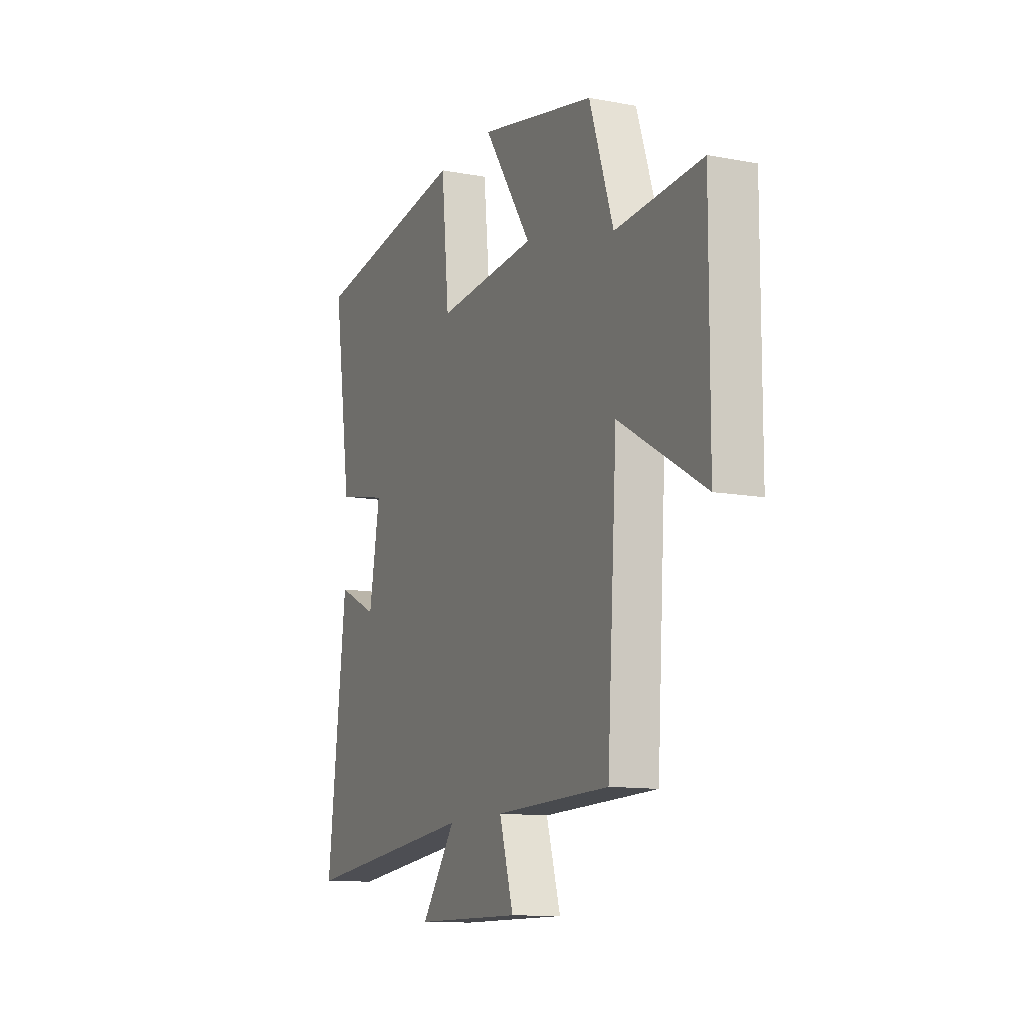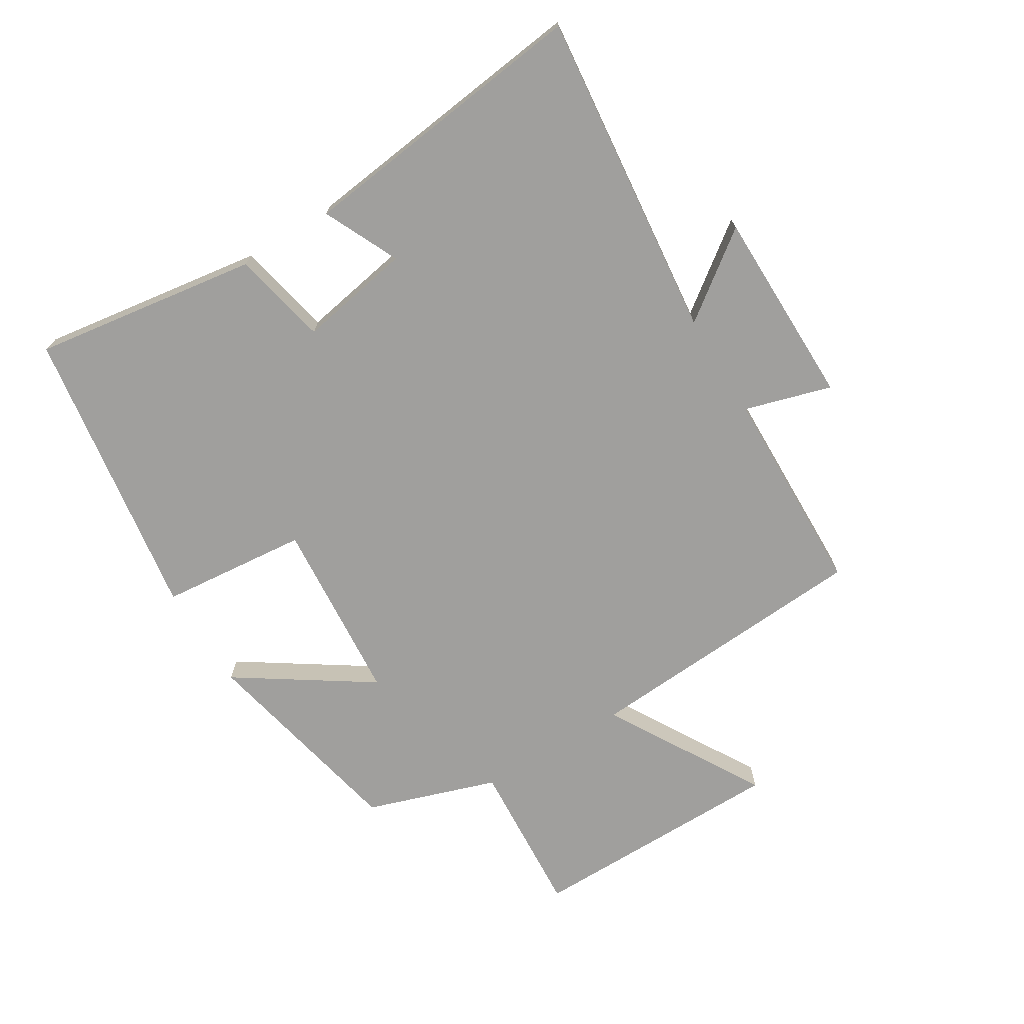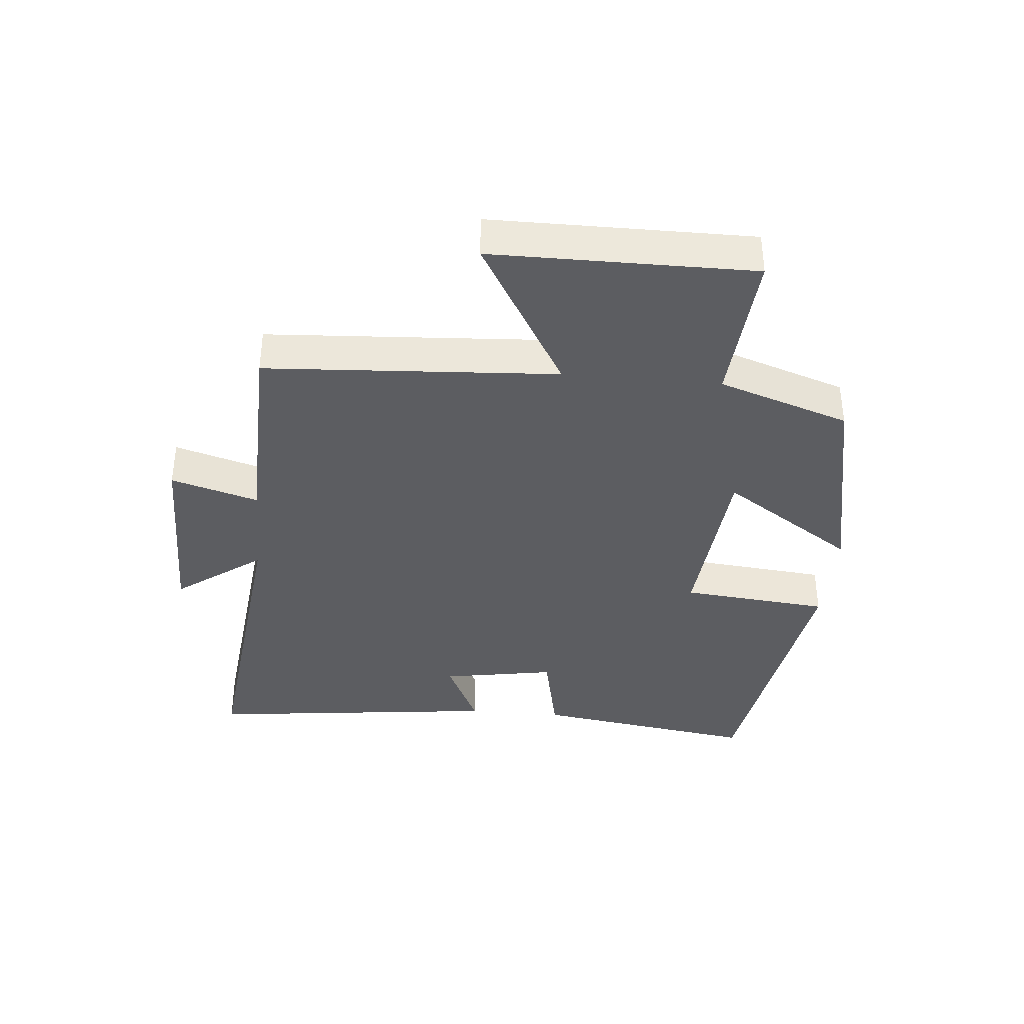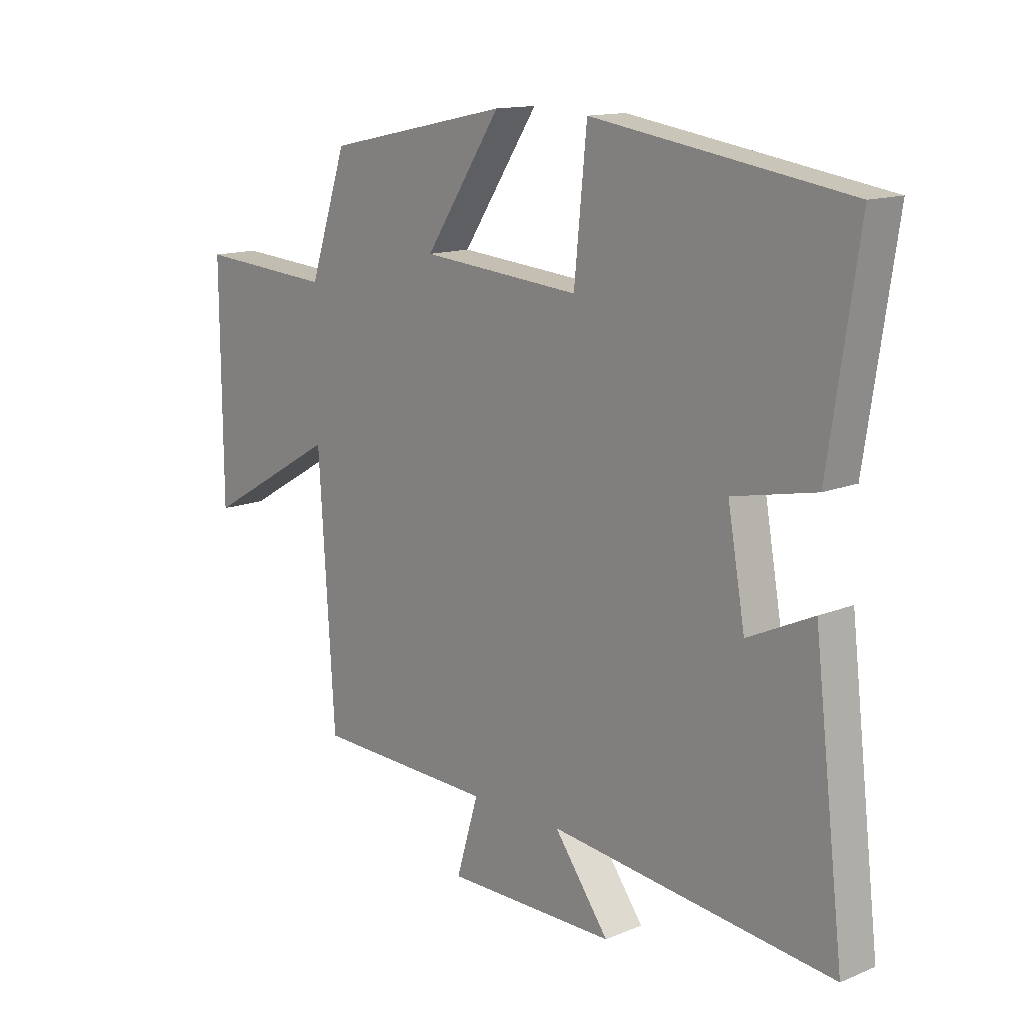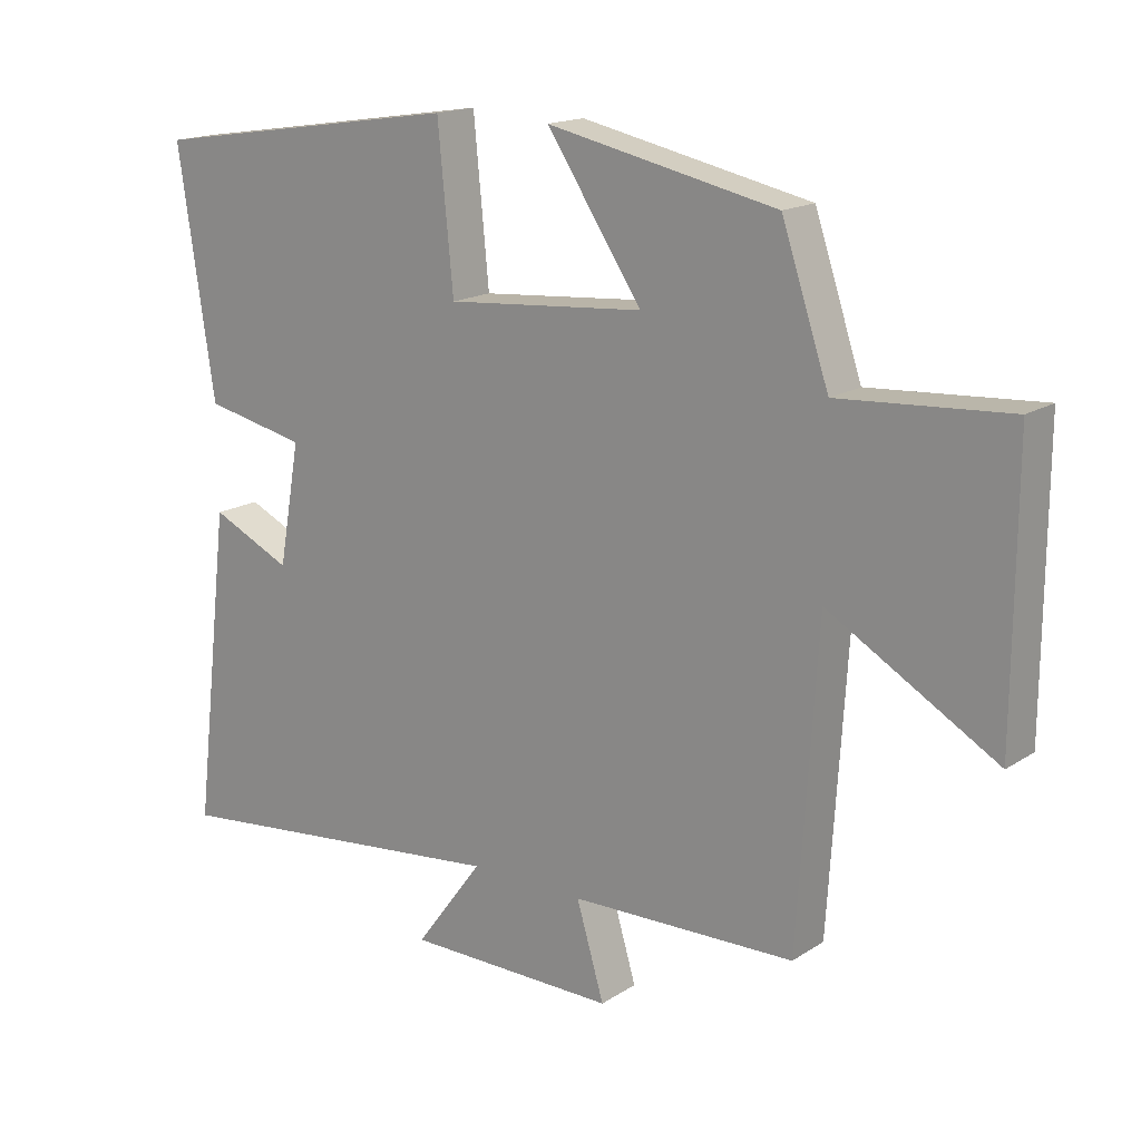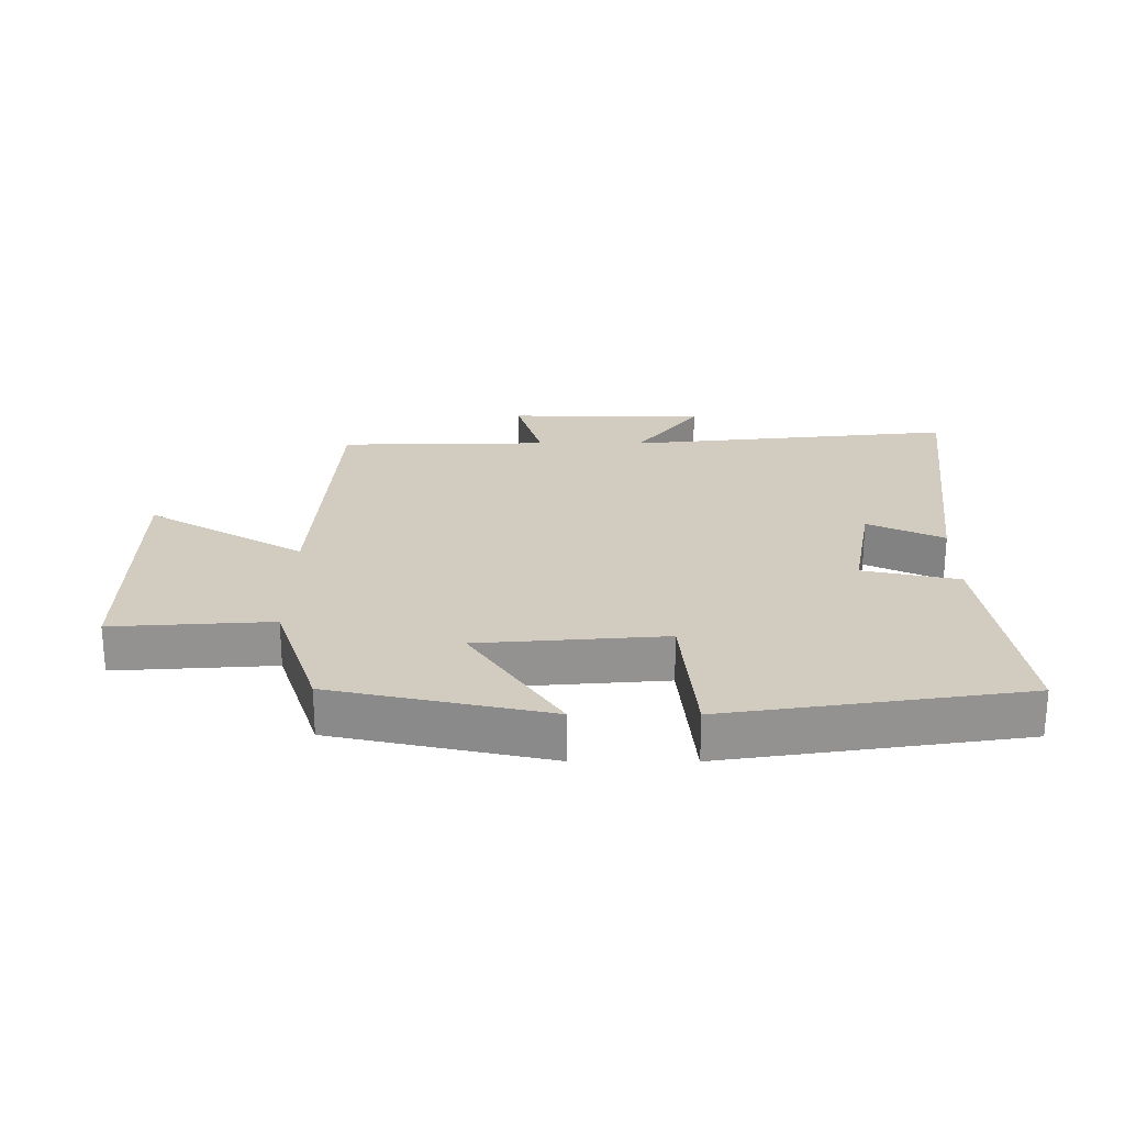
<metadata>
{"format":"obj","ext":"obj","renderer":"f3d","projection":"perspective","resolution":1024,"background":"white","views":[{"elev":-12.0,"azim":-113.9,"up":"+Z"},{"elev":-71.3,"azim":121.6,"up":"+Y"},{"elev":-37.1,"azim":-95.3,"up":"+Y"},{"elev":13.8,"azim":47.7,"up":"+Z"},{"elev":16.7,"azim":-141.9,"up":"+Z"},{"elev":23.9,"azim":0.2,"up":"+Y"}]}
</metadata>
<code>
v 0.556 0.07 -0.556
v 0.035 0.07 -0.5
v 0.136 0.07 -0.636
v -0.178 0.07 -0.638
v -0.137 0.07 -0.5
v -0.471 0.07 -0.492
v -0.5 0.07 -0.03
v -0.749 0.07 -0.175
v -0.751 0.07 0.237
v -0.5 0.07 0.22
v -0.43 0.07 0.428
v -0.09 0.07 0.5
v -0.231 0.07 0.289
v 0.063 0.07 0.265
v 0.086 0.07 0.5
v 0.554 0.07 0.429
v 0.5 0.07 0.07
v 0.348 0.07 0.038
v 0.38 0.07 -0.142
v 0.5 0.07 -0.086
v 0.556 0 -0.556
v 0.035 0 -0.5
v 0.136 0 -0.636
v -0.178 0 -0.638
v -0.137 0 -0.5
v -0.471 0 -0.492
v -0.5 0 -0.03
v -0.749 0 -0.175
v -0.751 0 0.237
v -0.5 0 0.22
v -0.43 0 0.428
v -0.09 0 0.5
v -0.231 0 0.289
v 0.063 0 0.265
v 0.086 0 0.5
v 0.554 0 0.429
v 0.5 0 0.07
v 0.348 0 0.038
v 0.38 0 -0.142
v 0.5 0 -0.086
f 19 20 1 2
f 18 19 2
f 16 17 18
f 15 16 18
f 14 15 18
f 13 14 18 2
f 10 11 12 13
f 10 13 2
f 7 8 9 10
f 7 10 2
f 6 7 2
f 5 6 2
f 2 3 4 5
f 22 21 40 39
f 22 39 38
f 38 37 36
f 38 36 35
f 38 35 34
f 22 38 34 33
f 33 32 31 30
f 22 33 30
f 30 29 28 27
f 22 30 27
f 22 27 26
f 22 26 25
f 25 24 23 22
f 1 21 22 2
f 2 22 23 3
f 3 23 24 4
f 4 24 25 5
f 5 25 26 6
f 6 26 27 7
f 7 27 28 8
f 8 28 29 9
f 9 29 30 10
f 10 30 31 11
f 11 31 32 12
f 12 32 33 13
f 13 33 34 14
f 14 34 35 15
f 15 35 36 16
f 16 36 37 17
f 17 37 38 18
f 18 38 39 19
f 19 39 40 20
f 20 40 21 1

</code>
